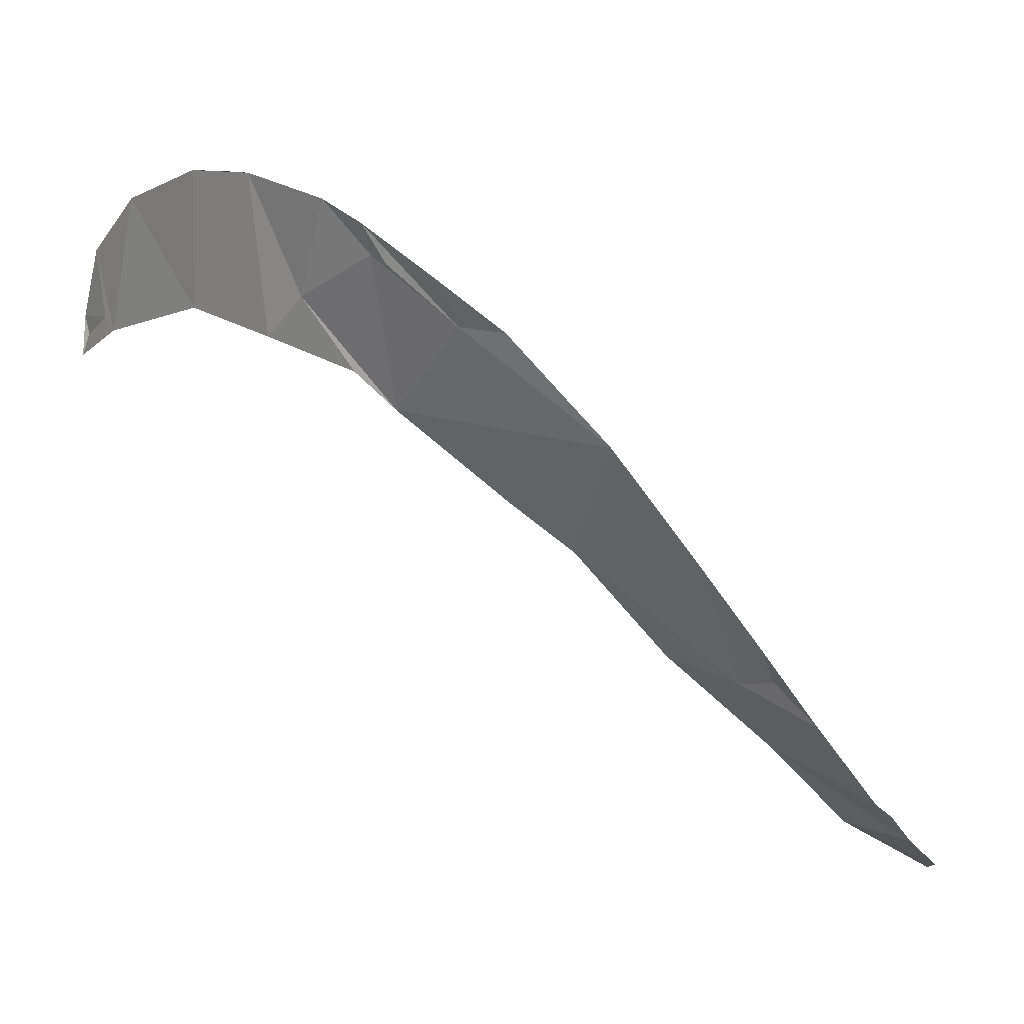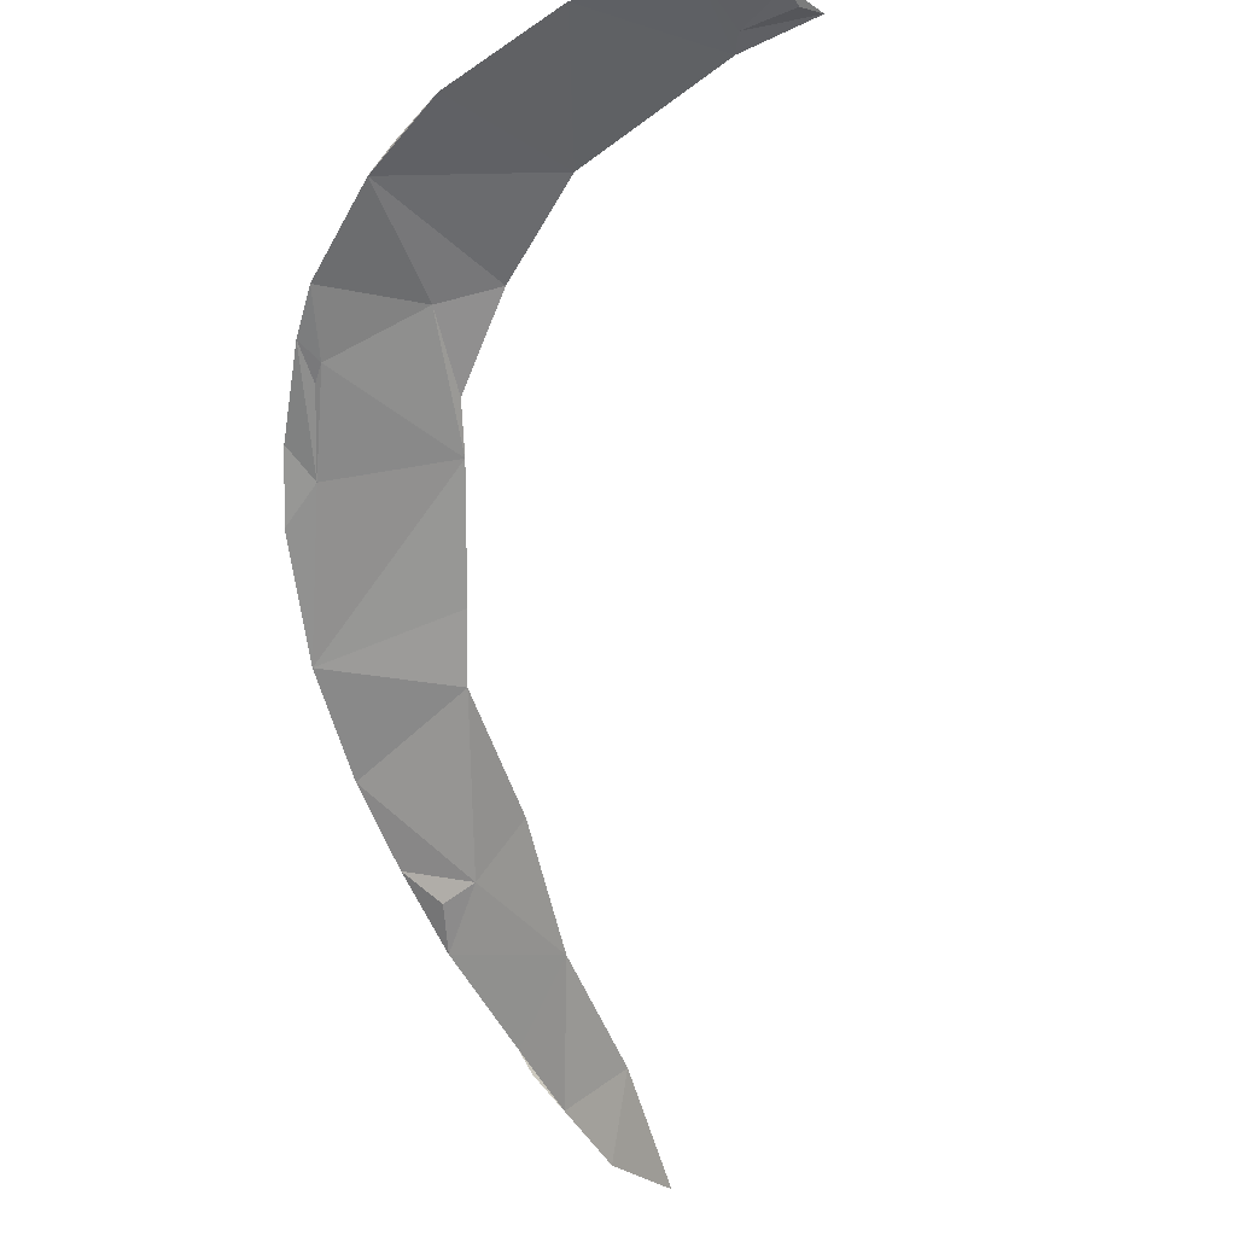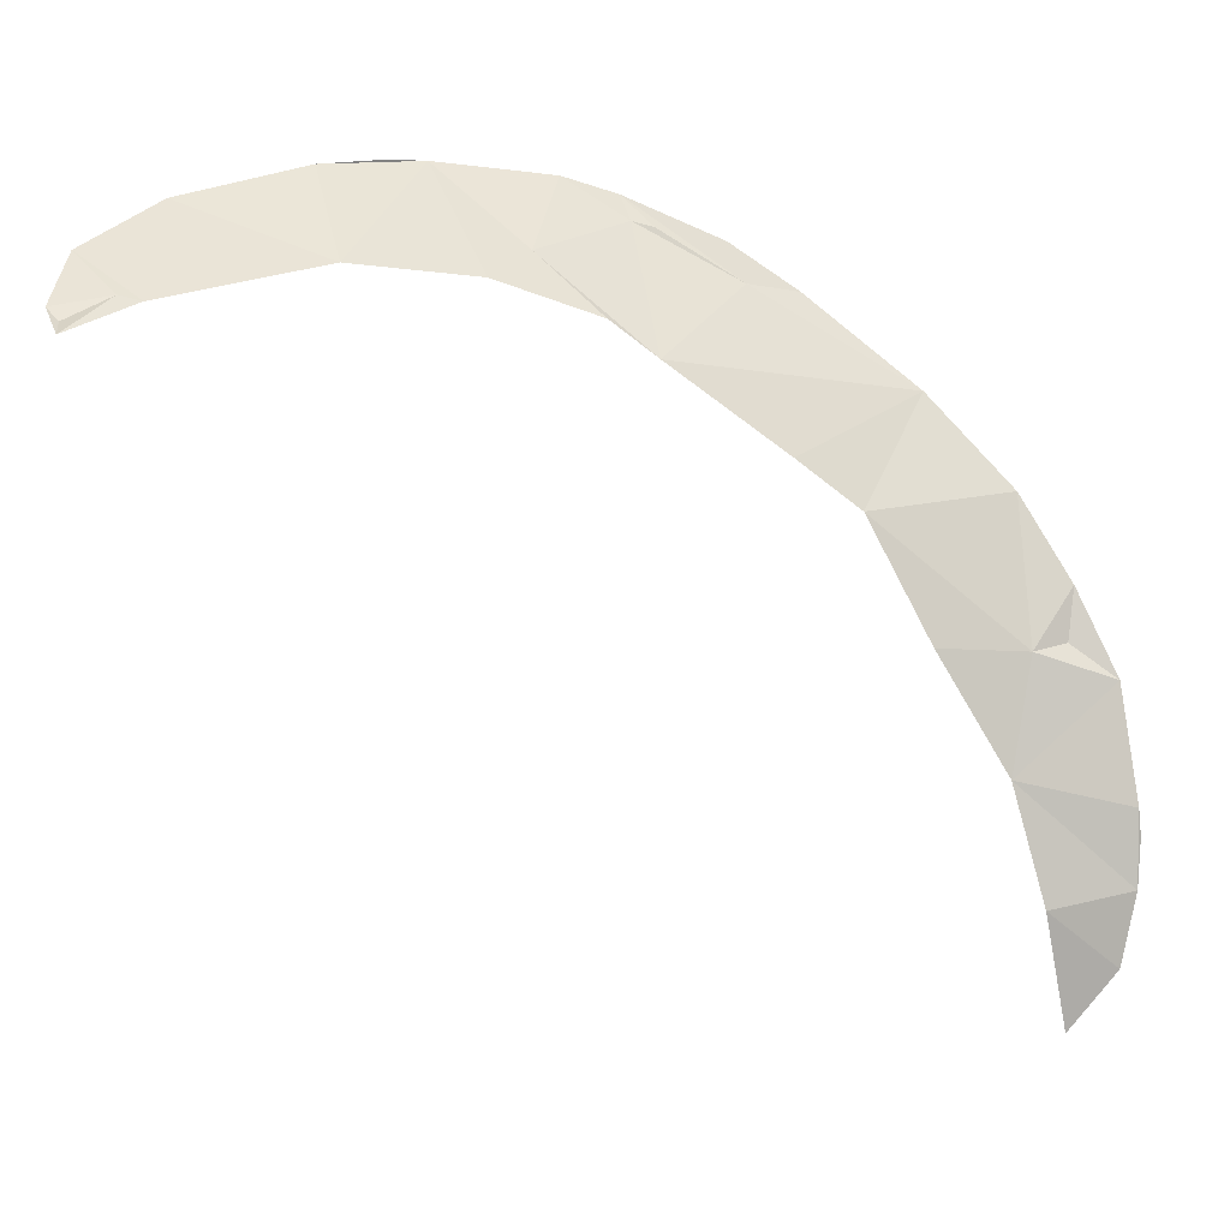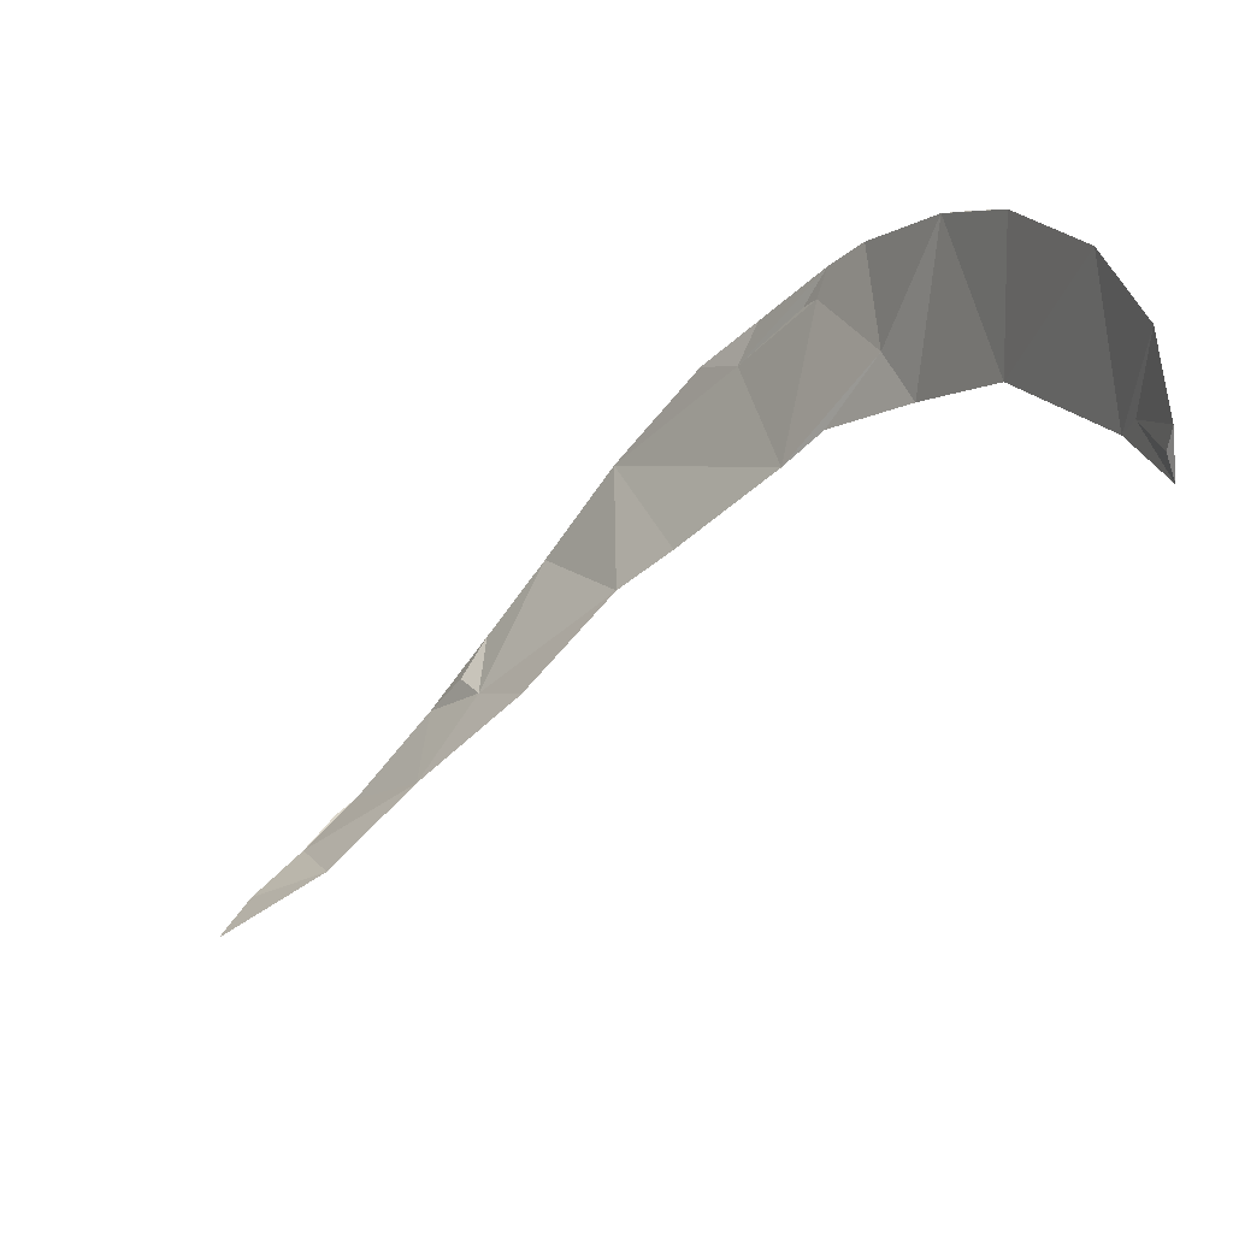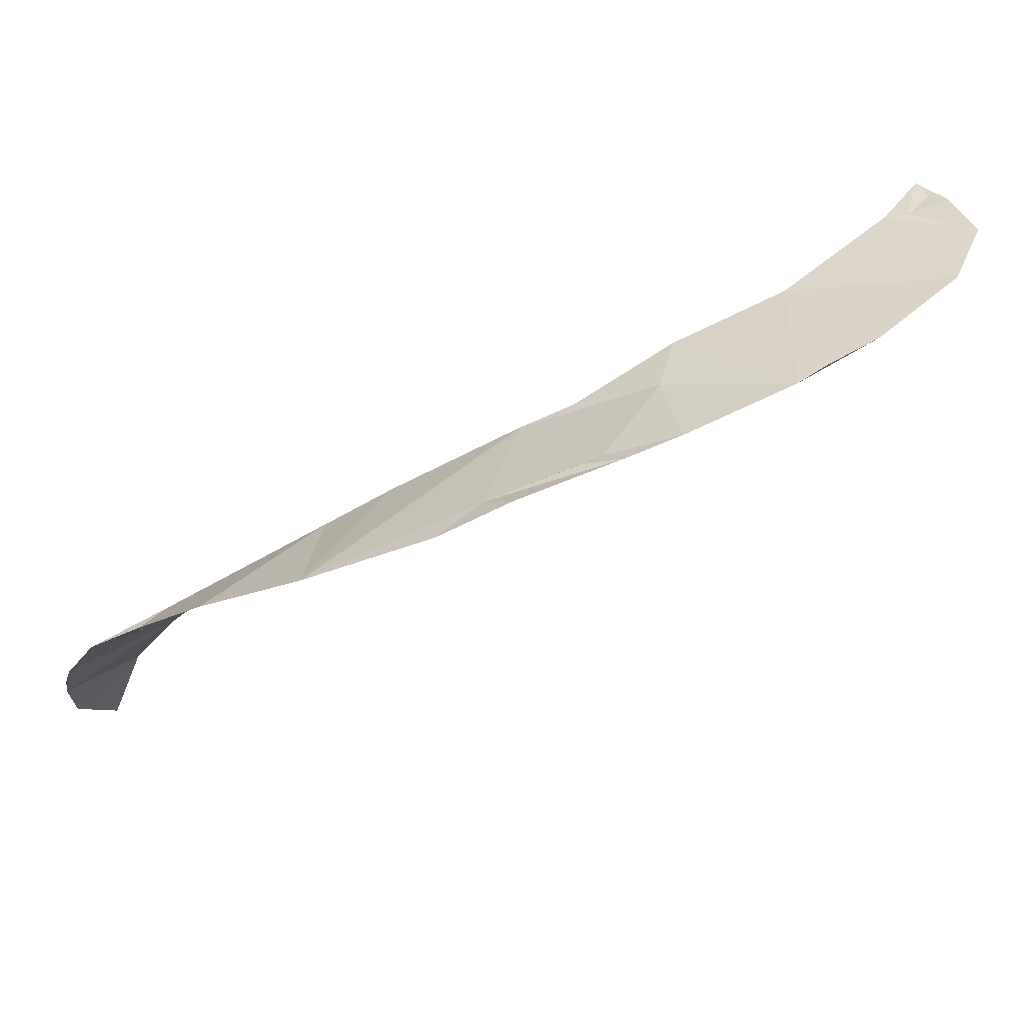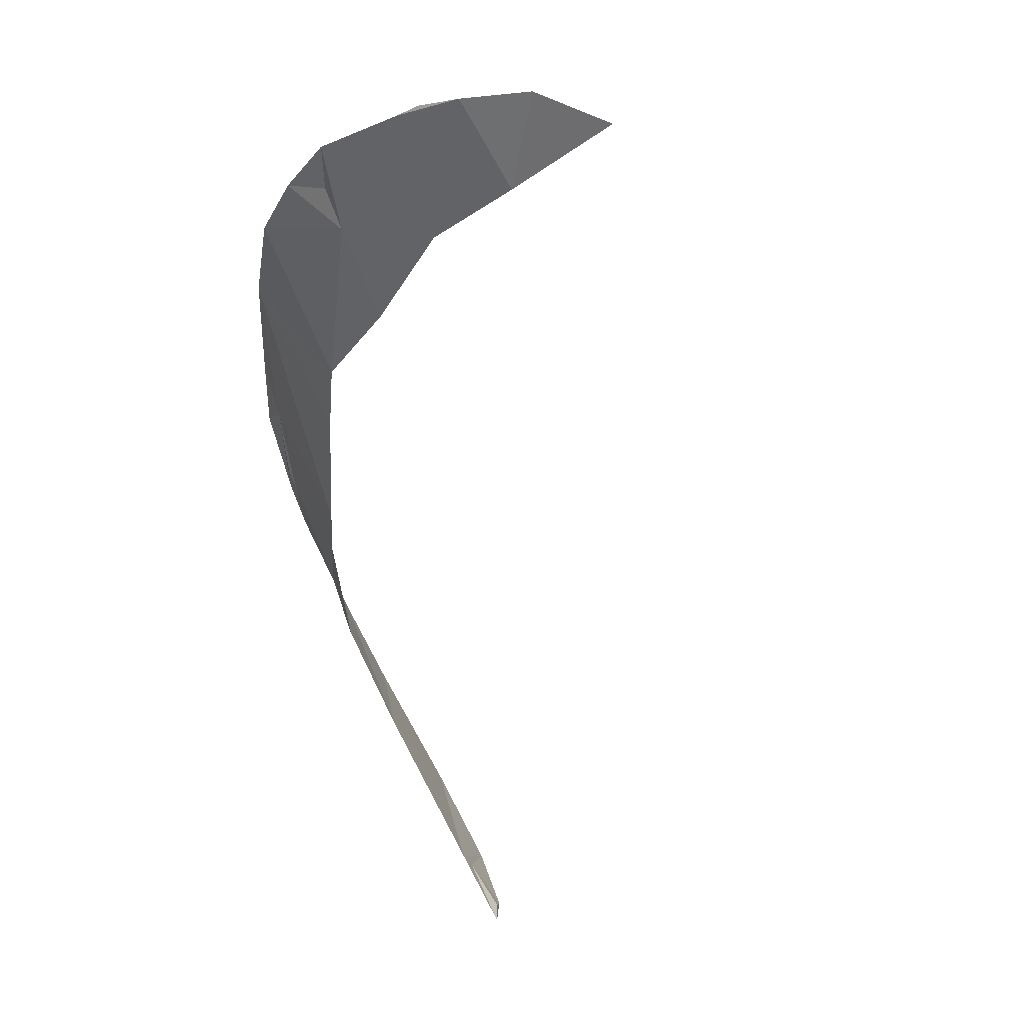
<metadata>
{"format":"obj","ext":"obj","renderer":"f3d","projection":"perspective","resolution":1024,"background":"white","views":[{"elev":4.7,"azim":59.4,"up":"+Y"},{"elev":-40.3,"azim":-133.3,"up":"+Z"},{"elev":42.7,"azim":-21.0,"up":"+Z"},{"elev":10.7,"azim":-106.2,"up":"+Y"},{"elev":30.9,"azim":139.2,"up":"+Z"},{"elev":-76.8,"azim":124.4,"up":"+Y"}]}
</metadata>
<code>
o my_crack_surf__32
v 74.11 104.3 237.2
v 98.46 81.63 218.2
v 139.3 97.26 214.9
v 142.5 38.93 179.4
v 153 40.66 177.2
v 158.7 50.36 185.6
v 152.7 71.22 200
v 111.4 69.8 207.4
v 162.2 30.49 170.9
v 129.2 19.54 159.8
v 118.6 43.33 184.7
v 153.8 -2.648 134.8
v 146.1 -11.94 119.8
v 129.8 -1.951 136.6
v 130.3 -17.12 108.9
v 104.5 125.5 236.4
v 64.82 114.1 244.5
v 53.52 133.2 253.8
v 81.91 143.2 248.5
v 81.99 151 251.1
v 104 136.5 241.5
v 87.1 140.8 246.9
v 69.19 157.4 255.5
v 39.2 122.9 256.7
v 39.13 165.2 261.9
v 12.42 167.1 266.1
v 29.5 166 264.1
v -48.82 147.3 270.5
v -43.37 127.9 270.1
v -38.39 124.2 269.6
v 7.233 130.5 264
v -23.89 161.2 269.3
v 118.3 124.1 231.3
v -58.79 128.7 270.4
v -57.13 123.1 270
v -58.92 116.9 271.3
v 158.5 9.032 149.8
v 157.6 5.11 144
f 1 2 3
f 4 5 6
f 4 6 7
f 7 3 8
f 4 9 5
f 9 4 10
f 11 4 8
f 12 14 13
f 13 14 15
f 10 14 12
f 2 8 3
f 16 1 3
f 17 1 18
f 16 19 1
f 20 16 21
f 22 19 16
f 22 16 20
f 19 20 23
f 22 20 19
f 17 18 24
f 18 25 24
f 25 27 26
f 28 29 30
f 26 32 31
f 6 5 9
f 33 21 16
f 10 4 11
f 34 35 29
f 34 29 28
f 29 36 30
f 29 35 36
f 18 23 25
f 4 7 8
f 34 36 35
f 37 12 38
f 24 25 31
f 25 26 31
f 32 28 30
f 19 23 18
f 19 18 1
f 10 12 37
f 37 9 10
f 16 3 33
f 30 31 32

</code>
